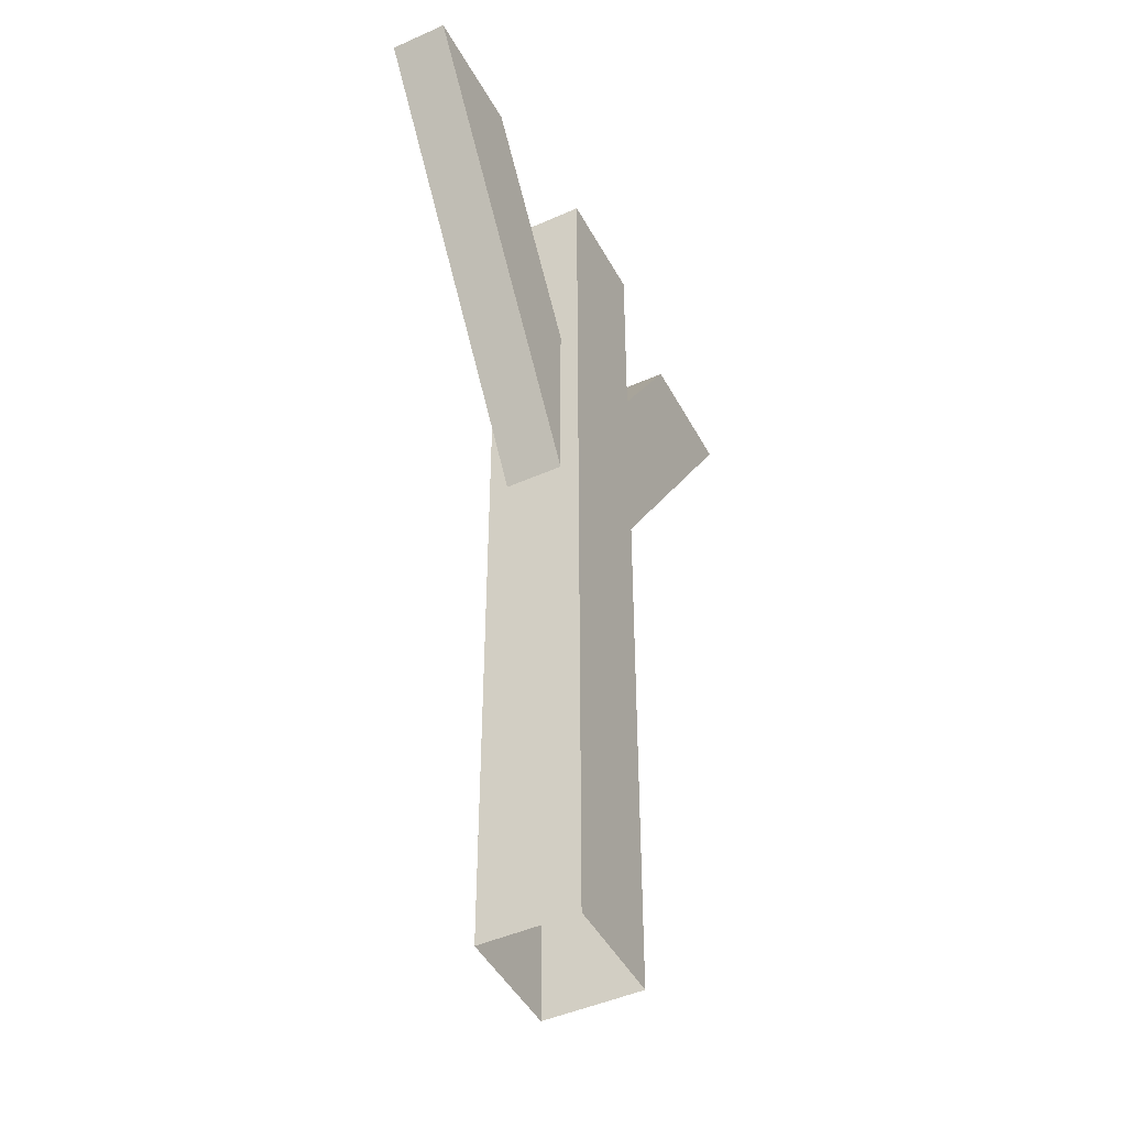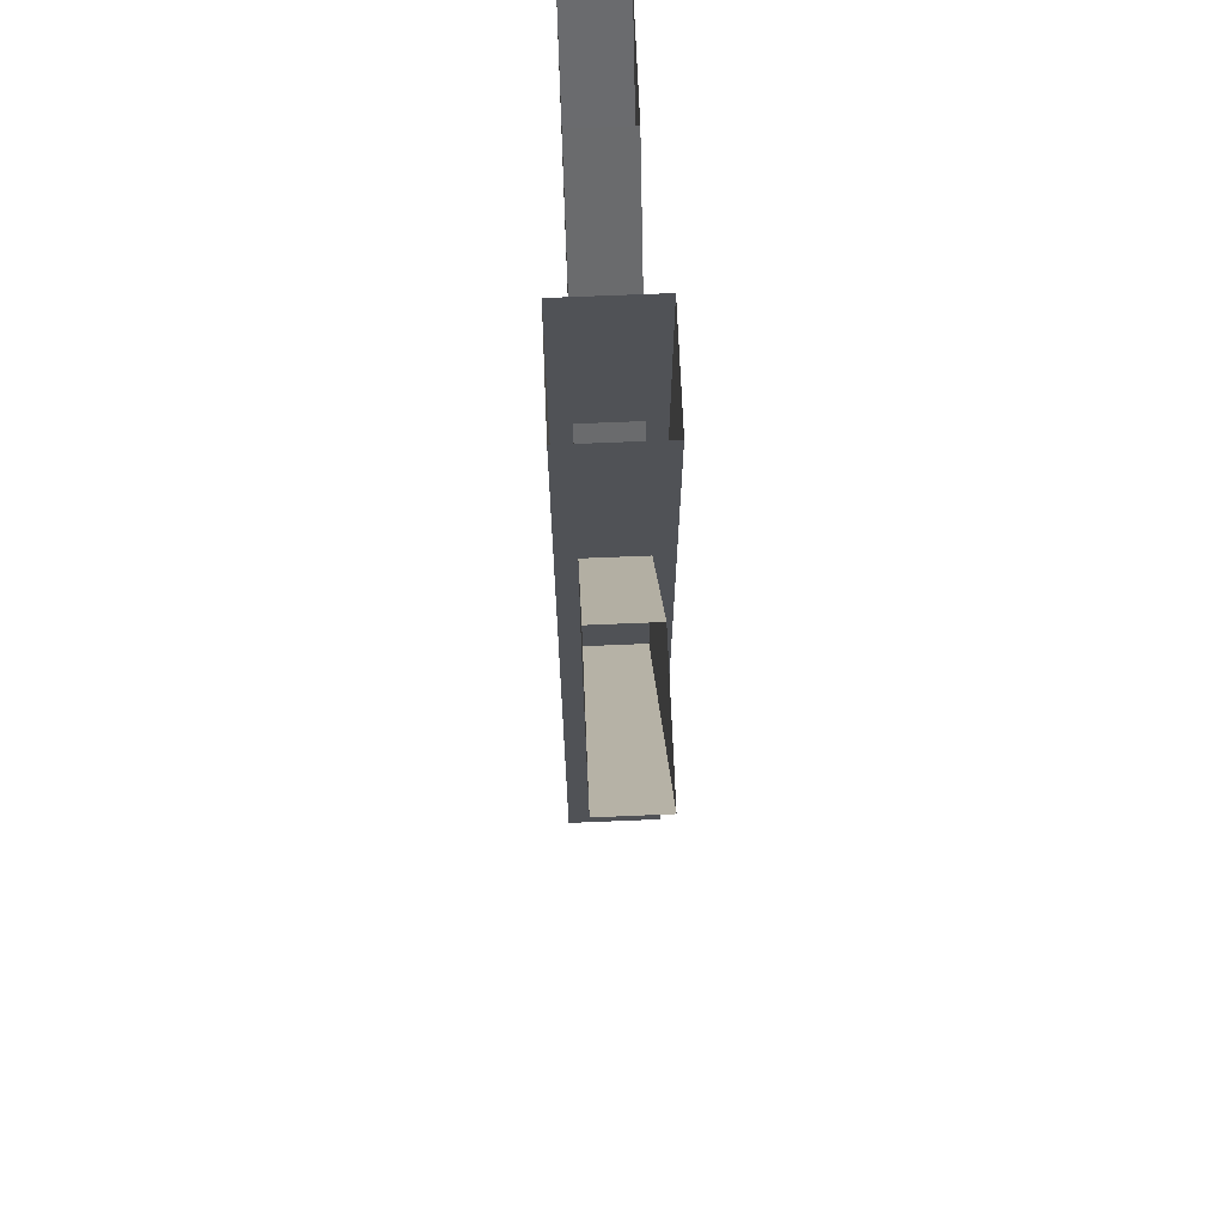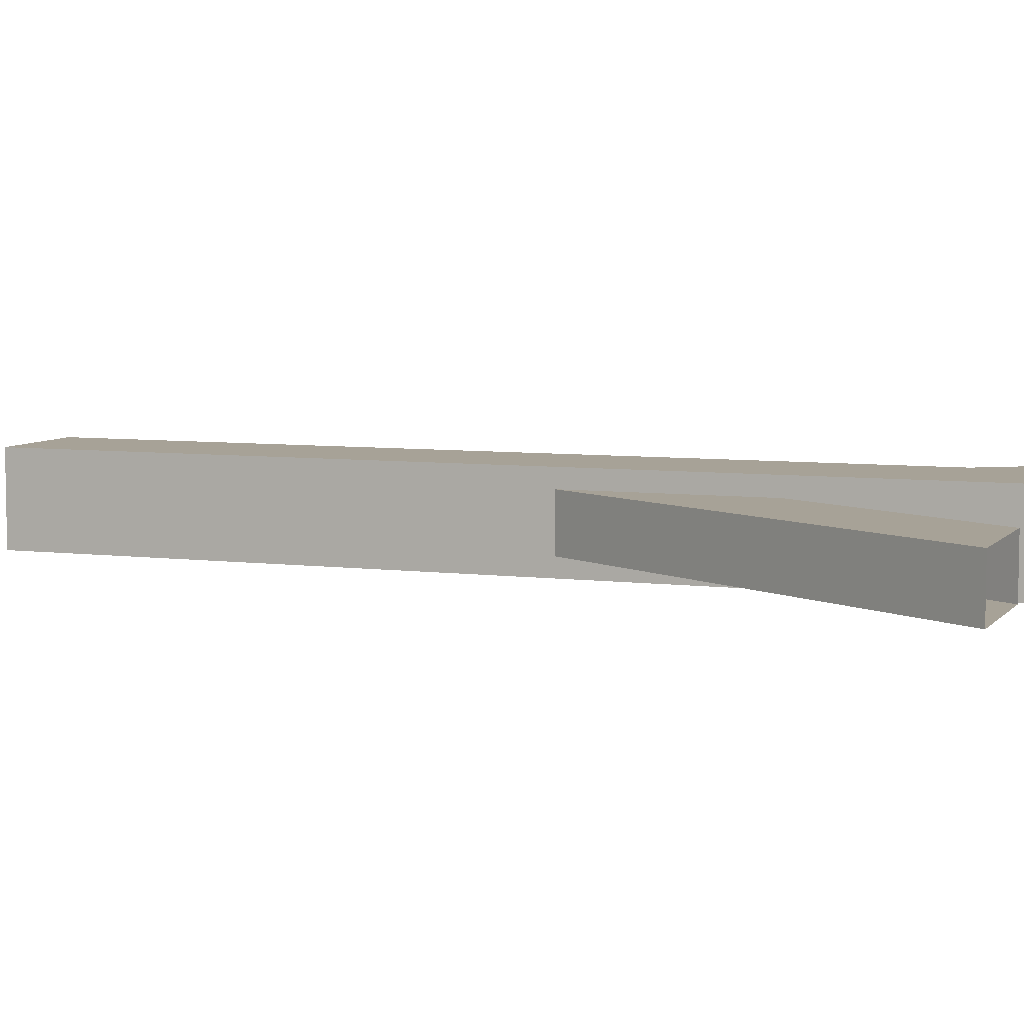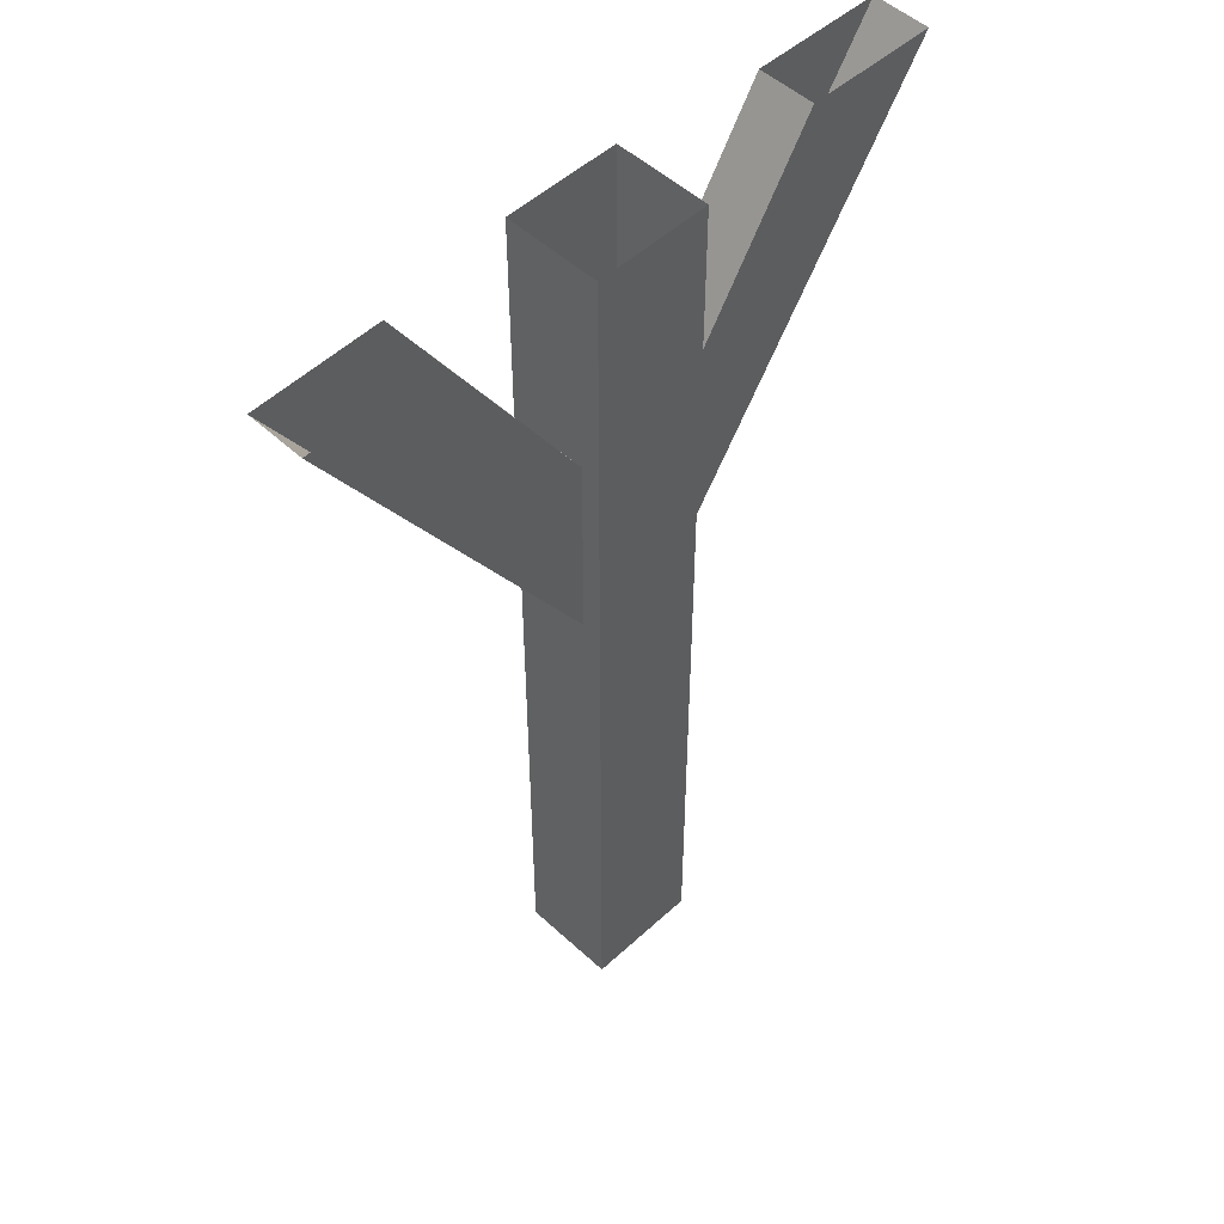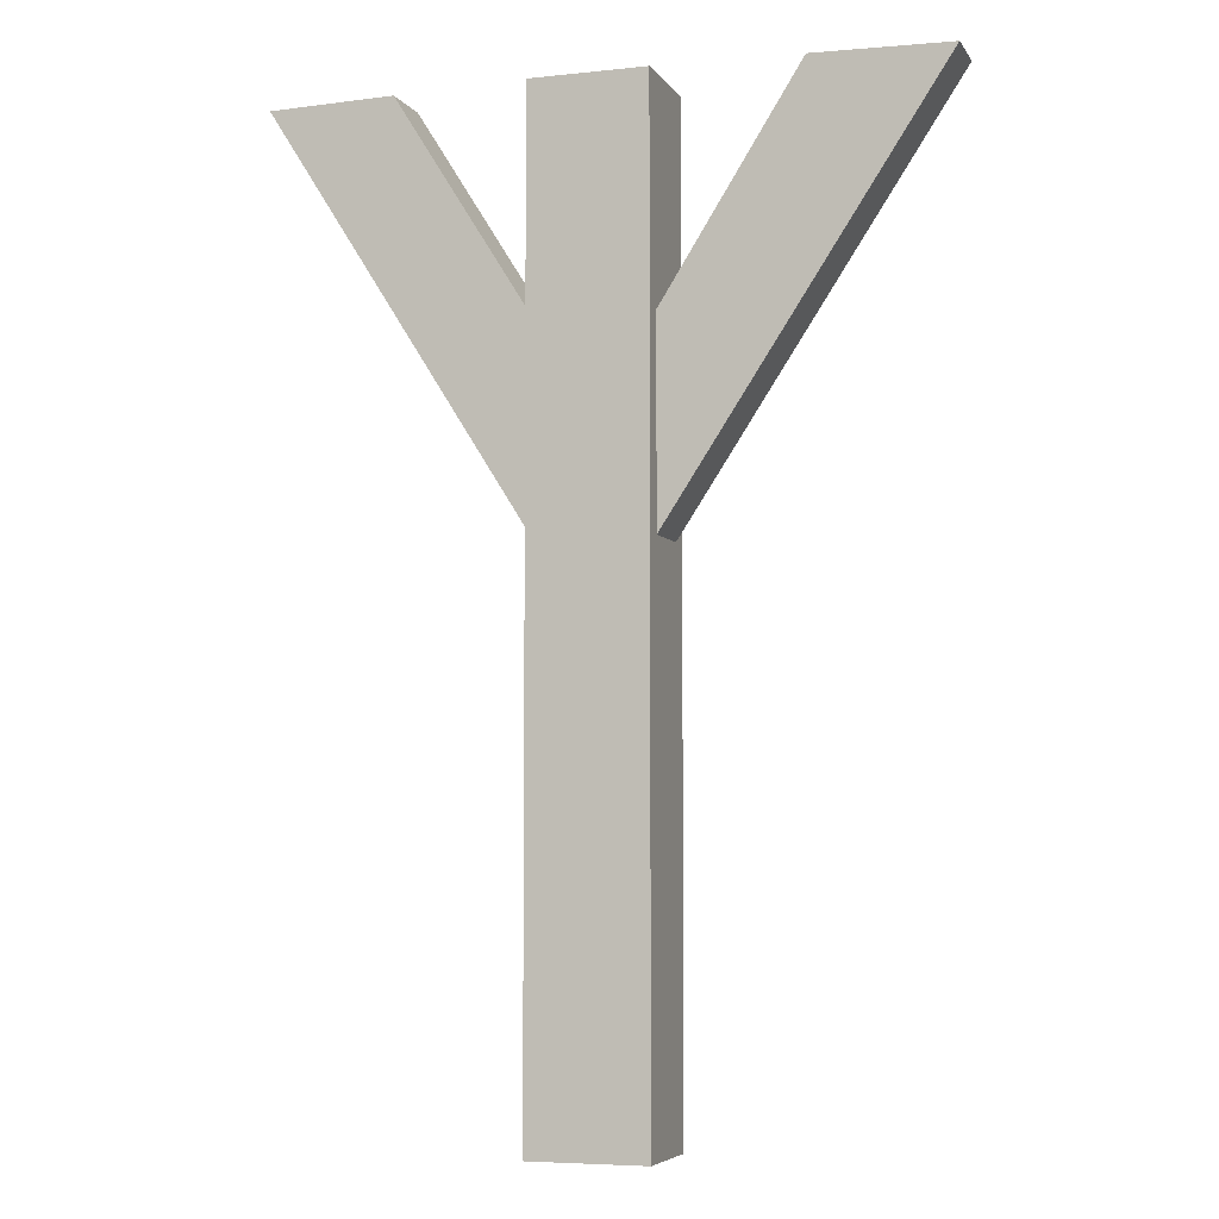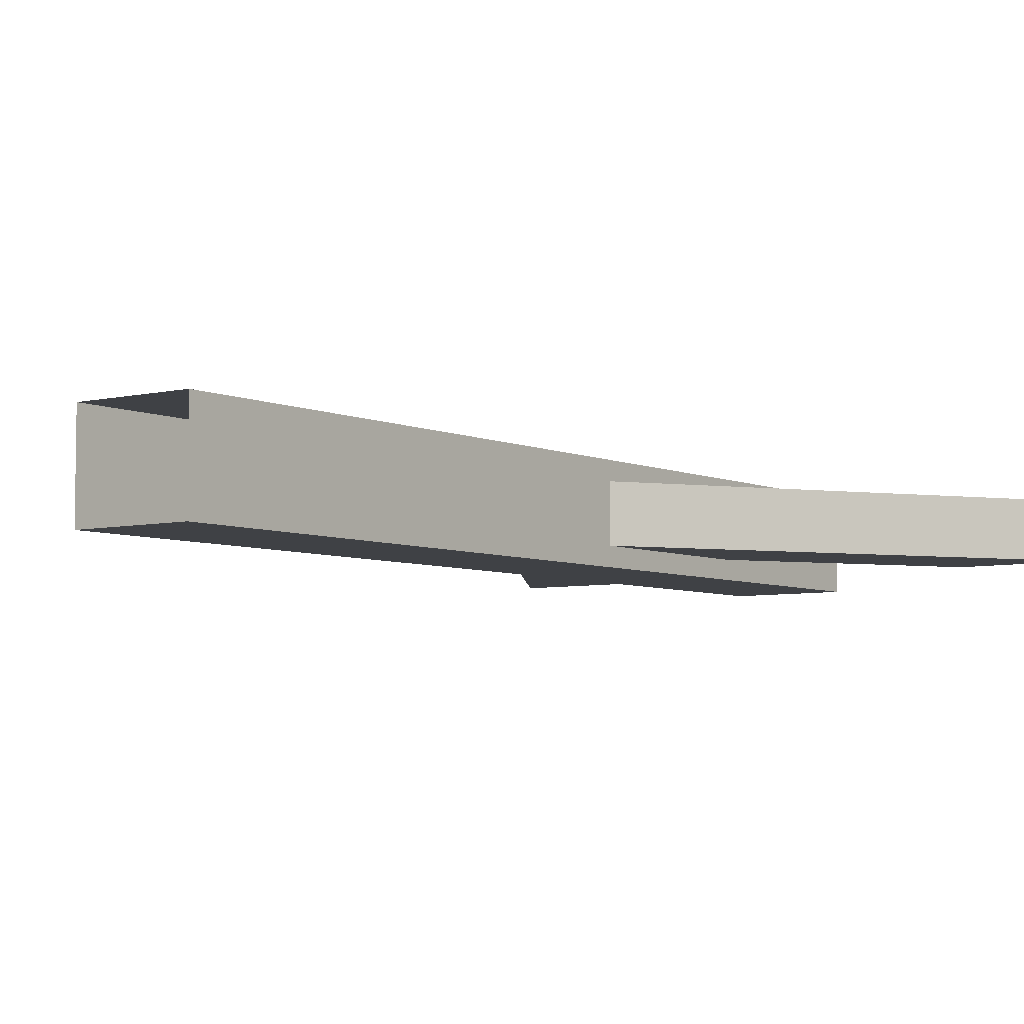
<metadata>
{"format":"obj","ext":"obj","renderer":"f3d","projection":"perspective","resolution":1024,"background":"white","views":[{"elev":-46.2,"azim":117.1,"up":"+Y"},{"elev":69.2,"azim":-92.4,"up":"+Y"},{"elev":6.6,"azim":110.3,"up":"+Z"},{"elev":51.1,"azim":135.0,"up":"+Y"},{"elev":-5.6,"azim":-161.6,"up":"+Y"},{"elev":-5.6,"azim":36.4,"up":"+Z"}]}
</metadata>
<code>
o OC_LOB_PLANK_INDOOR_BIG
v 0.302 4.95 -0.25
v 0.302 0 -0.25
v -0.298 0 0.25
v -0.298 4.95 0.25
v -1.009 4.968 -0.15
v 0.2525 2.965 -0.15
v -1.71 4.952 0.15
v 1.664 4.952 -0.15
v 0.202 2.65 -0.15
v 1.013 4.968 0.15
v -0.198 2.65 0.15
v -0.2485 2.965 0.15
v -0.298 0 -0.25
v -0.298 4.95 -0.25
v 0.302 4.95 0.25
v 0.302 0 0.25
v 0.2525 2.965 0.15
v -0.2485 2.965 -0.15
v -0.198 2.65 -0.15
v -1.71 4.952 -0.15
v -1.009 4.968 0.15
v 1.013 4.968 -0.15
v 1.664 4.952 0.15
v 0.202 2.65 0.15
f 4 3 16
f 2 13 14
f 16 15 4
f 14 1 2
f 21 7 11
f 19 20 5
f 24 23 10
f 22 8 9
f 11 17 21
f 5 6 19
f 10 12 24
f 9 18 22
f 13 3 4
f 4 14 13
f 1 15 16
f 16 2 1
f 21 17 6
f 18 12 10
f 20 19 11
f 11 7 20
f 6 5 21
f 10 22 18
f 8 23 24
f 24 9 8

</code>
